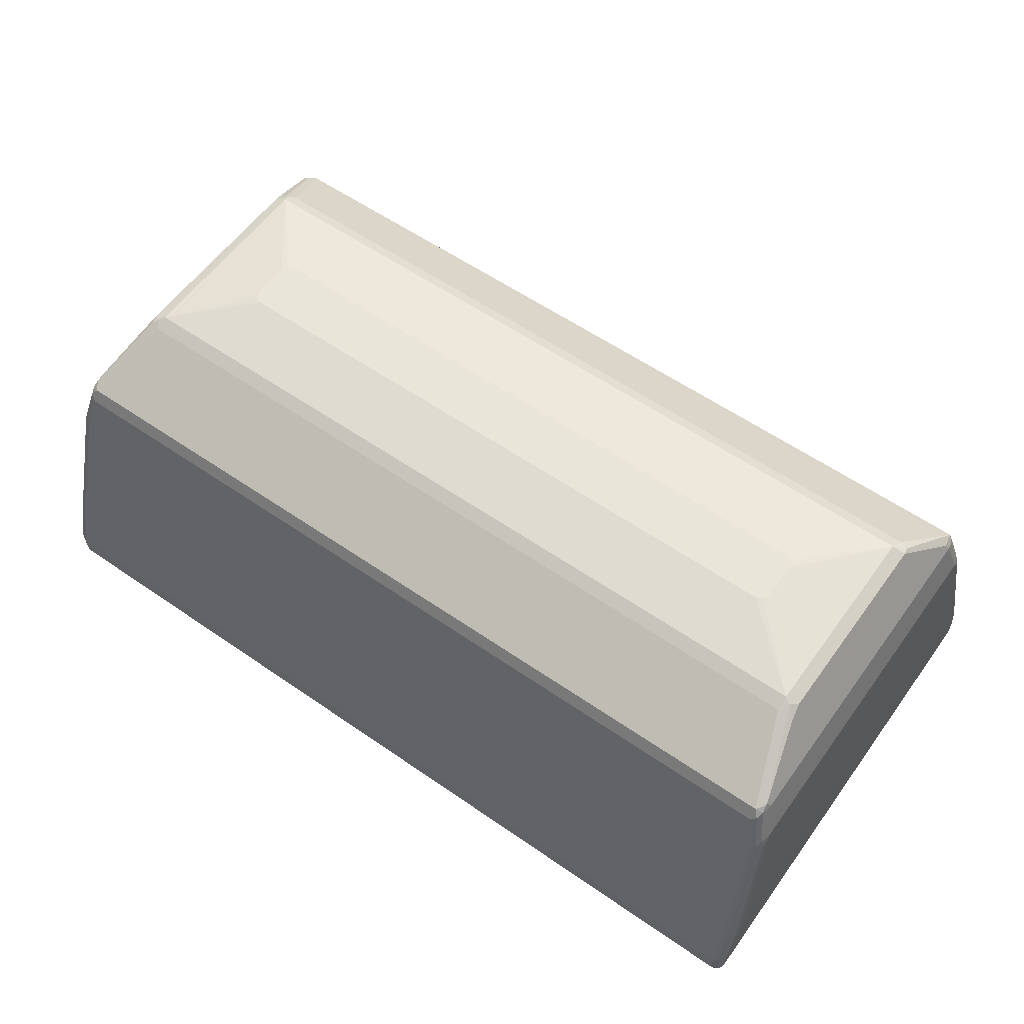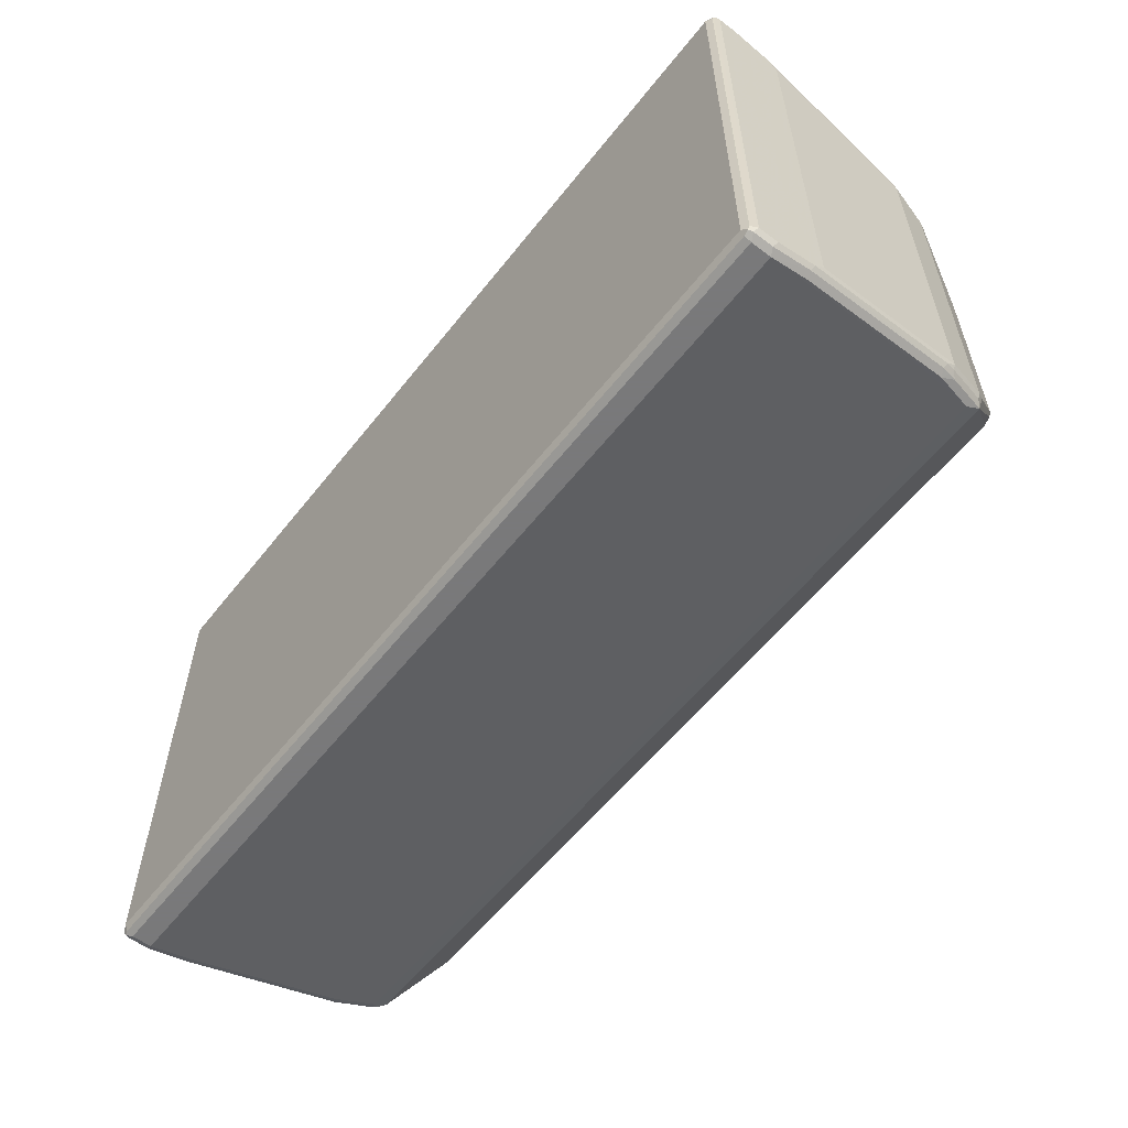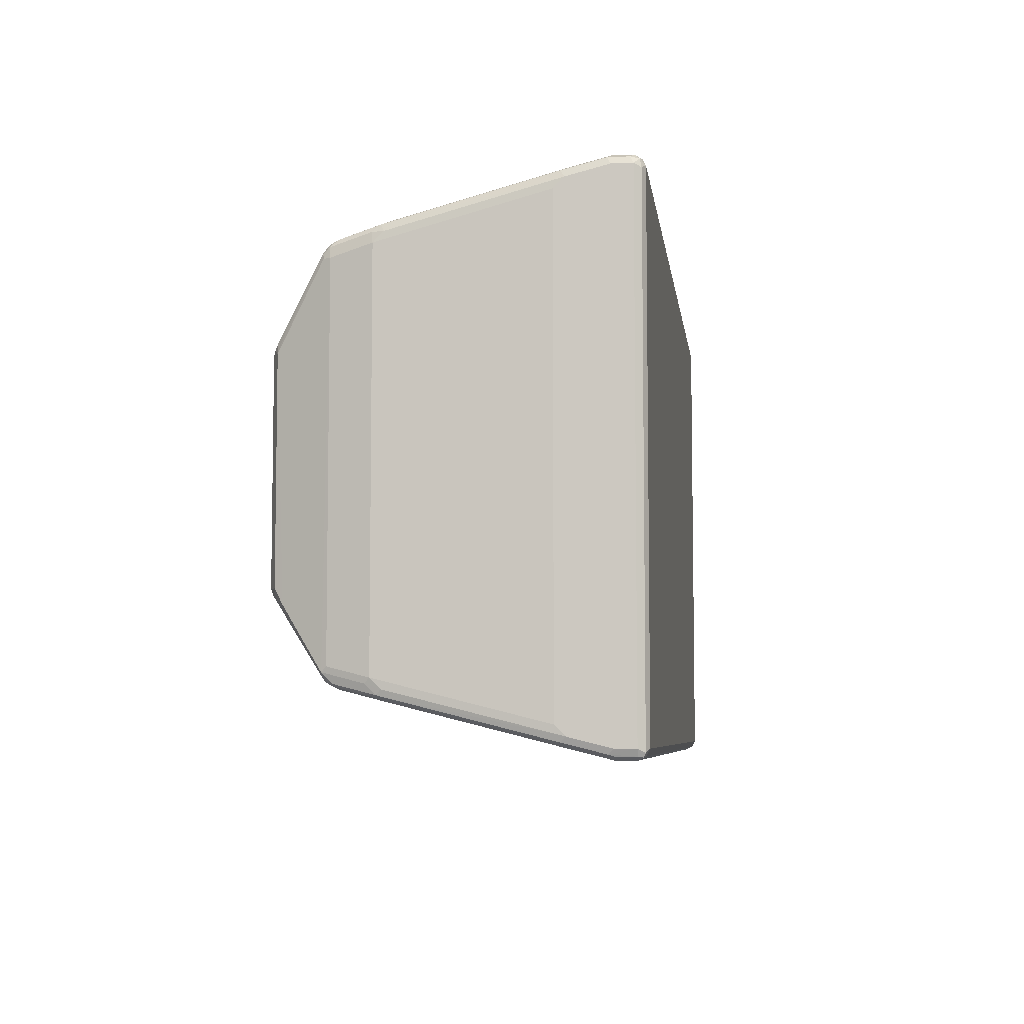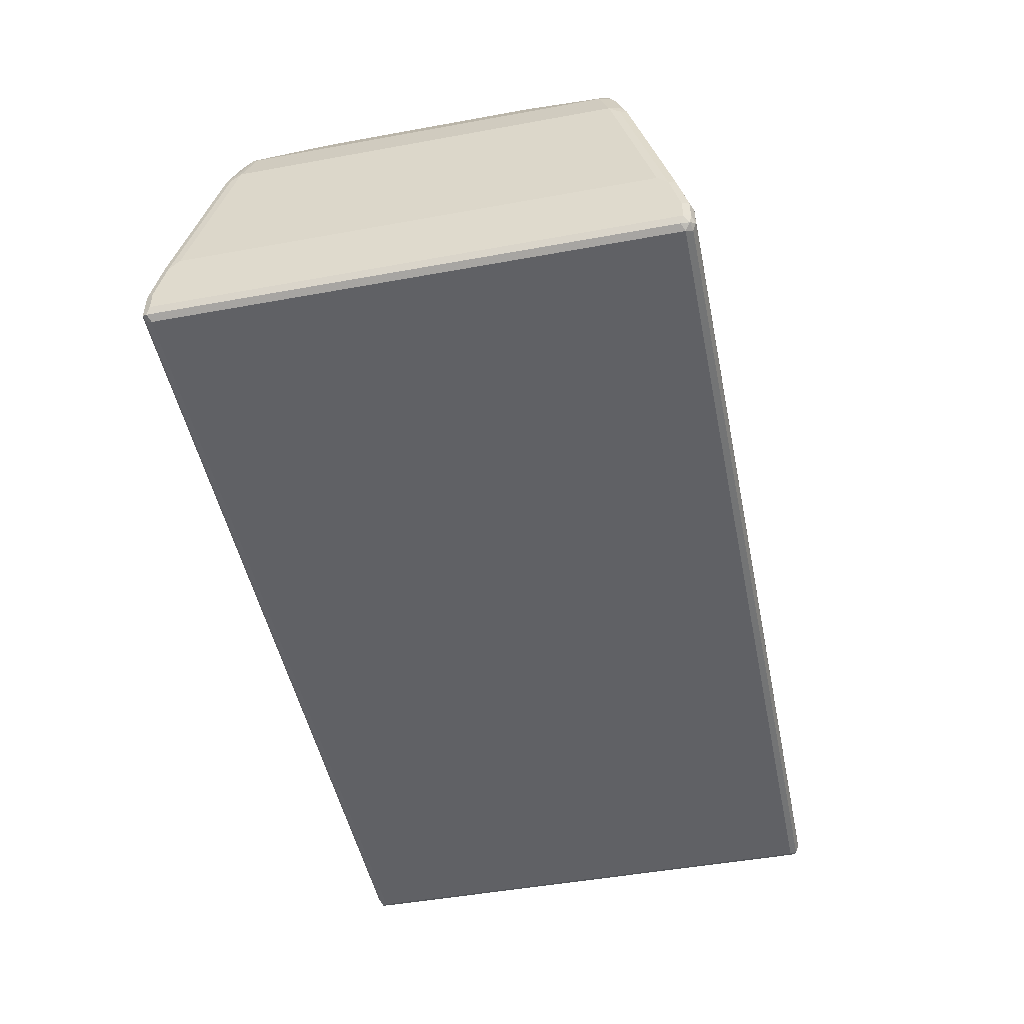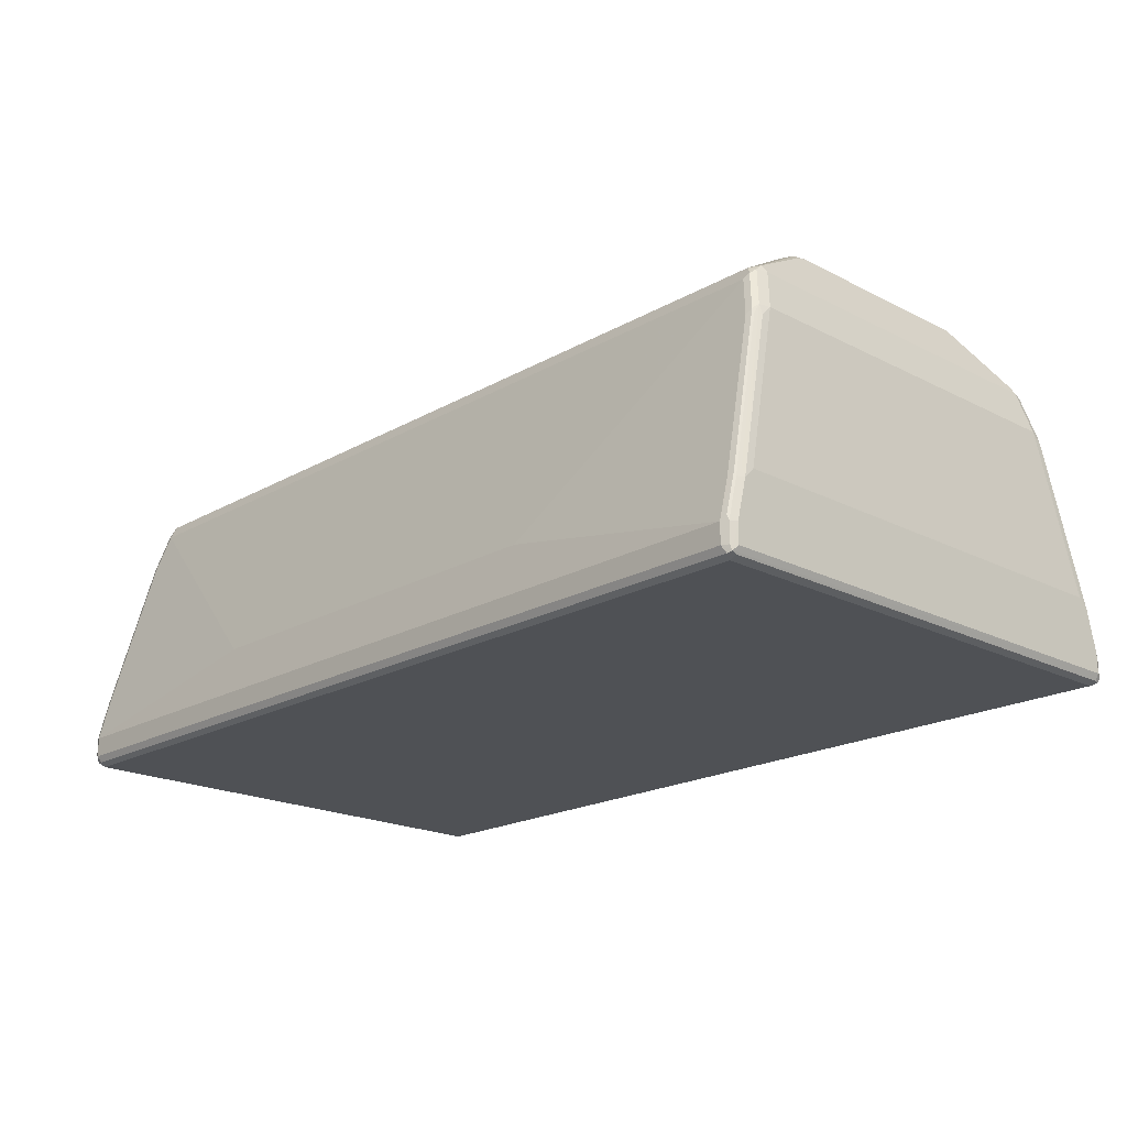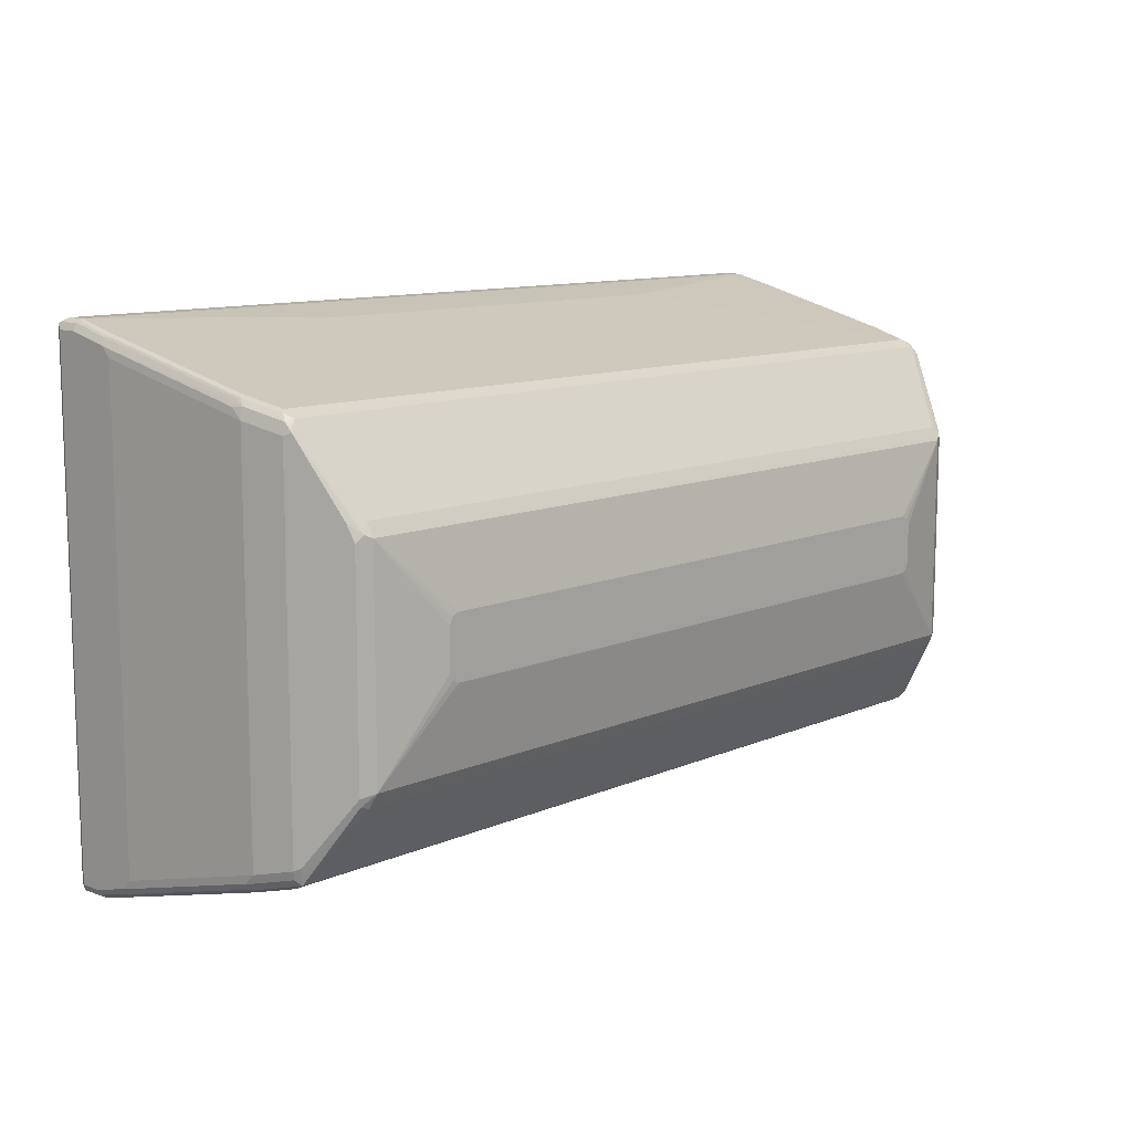
<metadata>
{"format":"obj","ext":"obj","renderer":"f3d","projection":"perspective","resolution":1024,"background":"white","views":[{"elev":58.0,"azim":35.6,"up":"+Y"},{"elev":-57.8,"azim":52.1,"up":"+Z"},{"elev":-6.2,"azim":-82.4,"up":"+Z"},{"elev":-48.6,"azim":-78.5,"up":"+Y"},{"elev":-19.8,"azim":46.4,"up":"+Y"},{"elev":10.9,"azim":132.9,"up":"+Z"}]}
</metadata>
<code>
v 0.6514 -0.5791 -0.3764
v 0.6369 -0.4633 -0.3475
v 0.6369 -0.3475 -0.3185
v 0.6514 -0.5212 -0.3619
v 0.661 -0.526 -0.3571
v 0.661 -0.5839 -0.3716
v 0.6514 -0.6081 -0.3764
v -0.6514 -0.5791 -0.3764
v 0.6224 -0.2317 -0.2895
v -0.6369 -0.4633 -0.3475
v 0.6369 -0.2896 -0.304
v 0.666 -0.5212 -0.3475
v 0.6466 -0.2944 -0.2992
v 0.661 -0.6129 -0.3716
v 0.666 -0.5791 -0.3619
v 0.6587 -0.6189 -0.3691
v 0.6514 -0.6177 -0.3716
v -0.6514 -0.6081 -0.3764
v -0.661 -0.5791 -0.3716
v -0.6623 -0.5719 -0.3691
v -0.6623 -0.5139 -0.3547
v -0.6562 -0.5115 -0.3571
v -0.6514 -0.5212 -0.3619
v -0.6369 -0.3475 -0.3185
v 0.6273 -0.2124 -0.2799
v -0.6224 -0.2317 -0.2895
v 0.6417 -0.2703 -0.2943
v 0.6442 -0.2824 -0.2968
v 0.666 -0.5067 -0.3329
v 0.6514 -0.2896 -0.2895
v 0.649 -0.2775 -0.2871
v 0.666 -0.6081 -0.3619
v 0.6514 -0.6226 -0.3619
v 0.661 -0.6177 -0.3619
v 0.661 -0.6177 0.3619
v 0.6514 -0.6226 0.3619
v -0.6514 -0.6177 -0.3716
v -0.6587 -0.6153 -0.3727
v -0.661 -0.6081 -0.3716
v -0.666 -0.6081 -0.3619
v -0.666 -0.5791 -0.3619
v -0.666 -0.5212 -0.3475
v -0.6479 -0.2824 -0.2968
v -0.6417 -0.2799 -0.2992
v -0.6369 -0.2896 -0.304
v 0.5838 -0.14 -0.1786
v 0.596 -0.1424 -0.1761
v 0.6297 -0.21 -0.2678
v 0.6346 -0.2196 -0.2727
v -0.6176 -0.2124 -0.2799
v -0.6273 -0.222 -0.2847
v 0.666 -0.5067 0.3329
v 0.6514 -0.2751 -0.275
v 0.666 -0.6081 0.3619
v 0.6623 -0.6153 0.3691
v -0.6514 -0.6226 -0.3619
v 0.6562 -0.6177 0.3716
v -0.6514 -0.6226 0.3619
v -0.661 -0.6177 -0.3668
v -0.666 -0.6081 0.3619
v -0.666 -0.5067 -0.3329
v -0.6514 -0.2896 -0.2895
v -0.6479 -0.2679 -0.2823
v -0.6334 -0.2245 -0.2823
v 0.579 -0.1303 -0.1593
v -0.5742 -0.14 -0.1786
v 0.5983 -0.14 -0.164
v 0.6321 -0.2075 -0.2557
v 0.6369 -0.2172 -0.2606
v -0.6273 -0.2075 -0.2702
v 0.666 -0.5212 0.3475
v 0.6514 -0.2751 0.275
v 0.666 -0.5791 0.3619
v 0.661 -0.5791 0.3716
v 0.661 -0.6081 0.3716
v 0.6514 -0.6081 0.3764
v -0.6466 -0.6177 0.3716
v -0.6587 -0.6153 0.3691
v -0.661 -0.6177 0.3571
v -0.666 -0.5791 0.3619
v -0.661 -0.6032 0.3716
v -0.666 -0.5067 0.3329
v -0.6514 -0.2751 -0.275
v -0.6369 -0.2172 -0.2606
v -0.6334 -0.21 -0.2678
v 0.4632 -0.1107 -0.04341
v 0.4729 -0.1107 -0.03854
v 0.4777 -0.1107 -0.02889
v 0.579 -0.1303 0.1447
v -0.579 -0.1303 -0.1593
v -0.5838 -0.1352 -0.1689
v 0.5983 -0.14 0.1399
v 0.608 -0.1593 -0.1737
v 0.6321 -0.2075 0.2654
v 0.6369 -0.2172 0.2606
v -0.6044 -0.1521 -0.1809
v -0.5917 -0.1412 -0.1737
v 0.6623 -0.5067 0.3492
v 0.661 -0.5212 0.3571
v 0.6514 -0.2896 0.2895
v 0.6479 -0.2751 0.2913
v 0.6587 -0.5719 0.3727
v 0.6514 -0.5791 0.3764
v -0.6514 -0.6081 0.3764
v -0.666 -0.5212 0.3475
v -0.661 -0.5743 0.3716
v -0.6514 -0.2751 0.275
v -0.6369 -0.2172 0.2606
v -0.6321 -0.2075 0.2606
v -0.4632 -0.1107 -0.04341
v 0.4777 -0.1107 0.02889
v 0.579 -0.14 0.164
v 0.5887 -0.1352 0.1496
v 0.4746 -0.1107 0.03515
v 0.4729 -0.1107 0.03854
v 0.4666 -0.1107 0.04171
v 0.4632 -0.1107 0.04341
v -0.579 -0.1303 0.1447
v -0.5863 -0.1339 0.152
v -0.59 -0.1376 -0.1665
v -0.5983 -0.14 -0.1593
v -0.4777 -0.1107 -0.02889
v -0.476 -0.1107 -0.03235
v -0.4729 -0.1107 -0.03854
v 0.6031 -0.1497 0.164
v 0.608 -0.1593 0.1593
v 0.6297 -0.21 0.2714
v 0.6334 -0.2172 0.2769
v 0.5935 -0.1412 0.1574
v 0.5863 -0.1376 0.1556
v -0.5983 -0.14 0.1447
v 0.6587 -0.5139 0.3583
v 0.6466 -0.2896 0.2992
v 0.6442 -0.2824 0.3004
v 0.6514 -0.5212 0.3619
v 0.2894 -0.5067 0.3619
v -0.6514 -0.5791 0.3764
v -0.661 -0.5163 0.3571
v -0.6466 -0.2848 0.2992
v -0.6514 -0.2896 0.2895
v -0.6479 -0.2733 0.2895
v -0.6334 -0.2154 0.275
v -0.6297 -0.2063 0.2678
v 0.6224 -0.2124 0.2799
v -0.579 -0.14 0.164
v -0.4632 -0.1107 0.04341
v -0.4726 -0.1107 0.03869
v -0.4729 -0.1107 0.03854
v -0.473 -0.1107 0.03832
v -0.4777 -0.1107 0.02889
v -0.5935 -0.1394 0.1593
v 0.6297 -0.2245 0.2859
v -0.6008 -0.1484 0.1665
v 0.6369 -0.2896 0.304
v 0.6224 -0.2317 0.2895
v -0.3184 -0.5067 0.3619
v -0.6514 -0.5212 0.3619
v -0.6369 -0.2896 0.304
v -0.6224 -0.2317 0.2895
v -0.6321 -0.2269 0.2847
v -0.6297 -0.2208 0.2823
v -0.6224 -0.2124 0.2799
f 86 146 117
f 86 111 88
f 86 114 111
f 86 115 114
f 86 116 115
f 86 117 116
f 86 147 146
f 85 108 109
f 86 149 148
f 86 150 149
f 86 122 150
f 86 123 122
f 86 124 123
f 86 110 124
f 85 109 96
f 86 148 147
f 86 88 87
f 90 124 110
f 89 113 92
f 84 108 85
f 90 123 124
f 90 122 123
f 90 150 122
f 90 118 150
f 90 119 118
f 90 121 119
f 90 120 121
f 90 91 120
f 89 119 112
f 89 118 119
f 89 146 118
f 89 117 146
f 89 116 117
f 89 115 116
f 89 114 115
f 89 111 114
f 89 112 113
f 83 108 84
f 72 95 128
f 82 140 107
f 71 98 99
f 70 97 91
f 70 96 97
f 70 85 96
f 68 126 94
f 68 93 126
f 68 95 69
f 71 99 74
f 68 94 95
f 67 126 93
f 67 92 126
f 66 91 90
f 66 70 91
f 65 110 86
f 65 90 110
f 91 97 120
f 67 93 68
f 83 107 108
f 71 74 73
f 71 101 98
f 82 105 140
f 81 137 106
f 81 104 137
f 80 138 105
f 80 106 138
f 78 104 81
f 77 104 78
f 71 100 101
f 76 137 104
f 74 76 75
f 74 103 76
f 74 102 103
f 74 132 102
f 74 99 132
f 72 101 100
f 72 128 101
f 76 103 137
f 92 125 94
f 113 129 125
f 92 113 125
f 136 154 155
f 135 154 136
f 134 155 154
f 134 152 155
f 132 154 135
f 132 134 154
f 132 133 134
f 136 155 159
f 131 143 153
f 128 144 152
f 127 144 128
f 119 162 145
f 119 143 162
f 119 151 143
f 119 131 151
f 119 121 131
f 131 153 151
f 118 149 150
f 136 159 156
f 137 157 138
f 156 158 157
f 156 159 158
f 144 159 155
f 144 162 159
f 144 155 152
f 143 151 153
f 142 162 143
f 137 156 157
f 142 161 162
f 139 141 140
f 139 142 141
f 139 160 142
f 139 159 160
f 139 158 159
f 138 158 139
f 138 157 158
f 142 160 161
f 118 148 149
f 118 147 148
f 118 146 147
f 101 152 134
f 101 128 152
f 101 134 133
f 99 133 132
f 98 133 99
f 98 101 133
f 97 121 120
f 102 132 103
f 96 109 131
f 96 131 121
f 94 130 127
f 94 113 130
f 94 129 113
f 94 125 129
f 94 128 95
f 94 127 128
f 96 121 97
f 103 132 135
f 103 135 136
f 103 136 156
f 65 92 67
f 112 162 144
f 112 145 162
f 112 119 145
f 112 130 113
f 112 127 130
f 112 144 127
f 109 143 131
f 109 142 143
f 108 142 109
f 108 141 142
f 107 141 108
f 107 140 141
f 106 137 138
f 105 139 140
f 105 138 139
f 103 156 137
f 92 94 126
f 65 89 92
f 46 90 65
f 65 88 111
f 16 32 34
f 16 33 17
f 14 32 16
f 13 31 30
f 13 28 31
f 12 53 29
f 12 30 53
f 16 34 35
f 12 13 30
f 12 54 32
f 12 73 54
f 12 71 73
f 12 52 71
f 12 29 52
f 11 28 13
f 11 27 28
f 12 32 15
f 9 50 25
f 16 35 36
f 17 33 56
f 25 47 48
f 25 46 47
f 24 45 26
f 22 45 23
f 22 44 45
f 21 44 22
f 21 43 44
f 16 36 33
f 21 42 43
f 20 41 42
f 20 40 41
f 20 39 40
f 19 39 20
f 18 38 39
f 18 37 38
f 17 56 37
f 20 42 21
f 25 48 49
f 9 26 50
f 9 25 27
f 4 11 13
f 3 9 11
f 2 26 9
f 2 10 26
f 1 10 2
f 1 8 10
f 1 18 8
f 4 13 5
f 1 7 18
f 1 6 14
f 1 5 6
f 1 4 5
f 1 11 4
f 1 3 11
f 1 9 3
f 1 2 9
f 1 14 7
f 9 27 11
f 5 12 15
f 5 13 12
f 8 26 10
f 8 24 26
f 8 45 24
f 8 23 45
f 8 22 23
f 8 21 22
f 8 20 21
f 5 15 6
f 8 19 20
f 8 18 39
f 7 37 18
f 7 17 37
f 7 16 17
f 7 14 16
f 6 32 14
f 6 15 32
f 8 39 19
f 25 49 31
f 25 31 27
f 25 50 66
f 55 75 76
f 55 74 75
f 55 73 74
f 54 73 55
f 53 95 72
f 53 69 95
f 52 100 71
f 55 76 57
f 52 72 100
f 50 70 66
f 50 51 70
f 49 68 69
f 48 68 49
f 47 65 67
f 47 68 48
f 47 67 68
f 51 64 70
f 159 162 161
f 56 58 79
f 57 76 104
f 65 87 88
f 65 86 87
f 64 85 70
f 63 85 64
f 63 84 85
f 63 83 84
f 62 83 63
f 56 79 59
f 61 107 83
f 60 106 80
f 60 81 106
f 60 78 81
f 60 79 78
f 58 78 79
f 58 77 78
f 57 104 77
f 61 82 107
f 46 66 90
f 46 65 47
f 44 64 51
f 35 55 36
f 34 55 35
f 33 58 56
f 33 36 58
f 32 55 34
f 32 54 55
f 31 69 53
f 36 55 57
f 31 49 69
f 29 72 52
f 29 53 72
f 27 31 28
f 26 51 50
f 26 44 51
f 26 45 44
f 25 66 46
f 30 31 53
f 36 57 77
f 36 77 58
f 37 56 38
f 43 64 44
f 43 63 64
f 43 62 63
f 42 62 43
f 42 83 62
f 42 61 83
f 40 42 41
f 40 61 42
f 40 82 61
f 40 105 82
f 40 80 105
f 40 60 80
f 40 79 60
f 40 59 79
f 38 56 59
f 38 40 39
f 38 59 40
f 65 111 89
f 159 161 160

</code>
